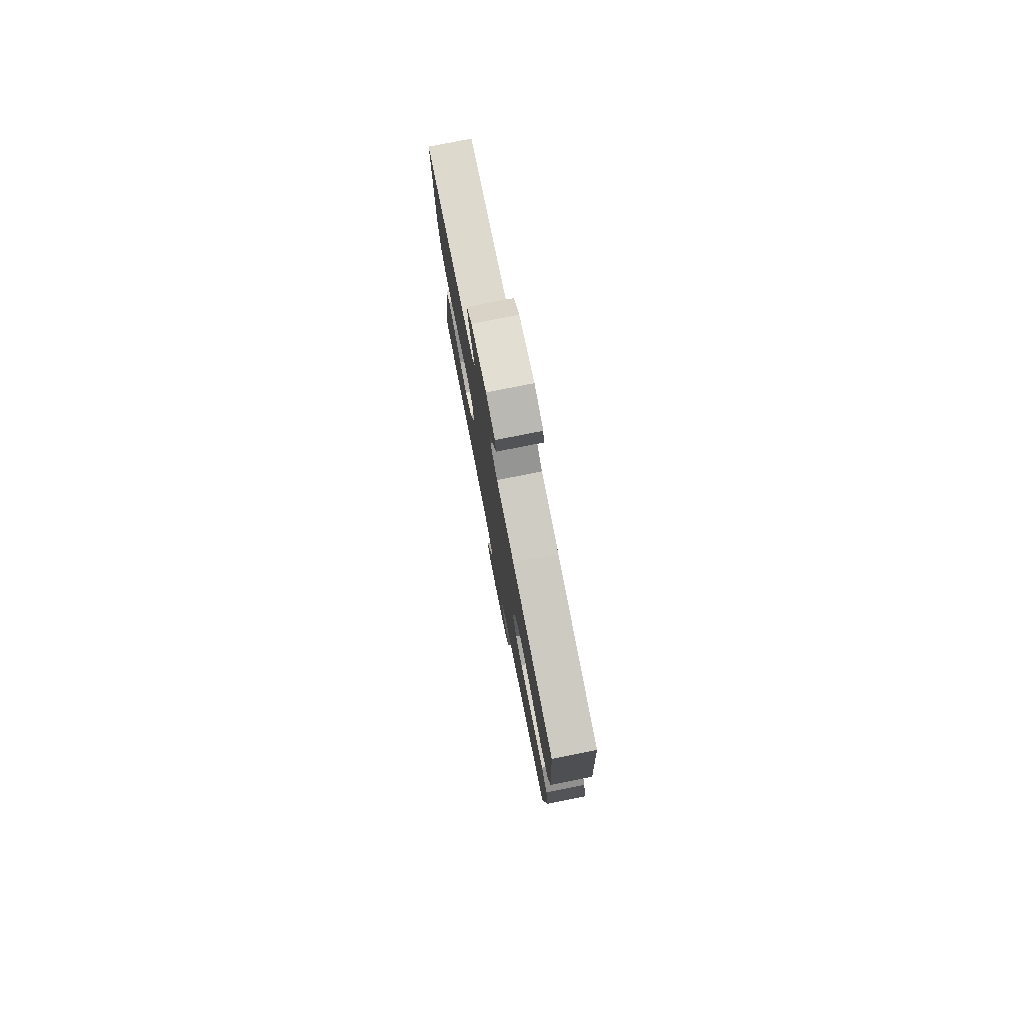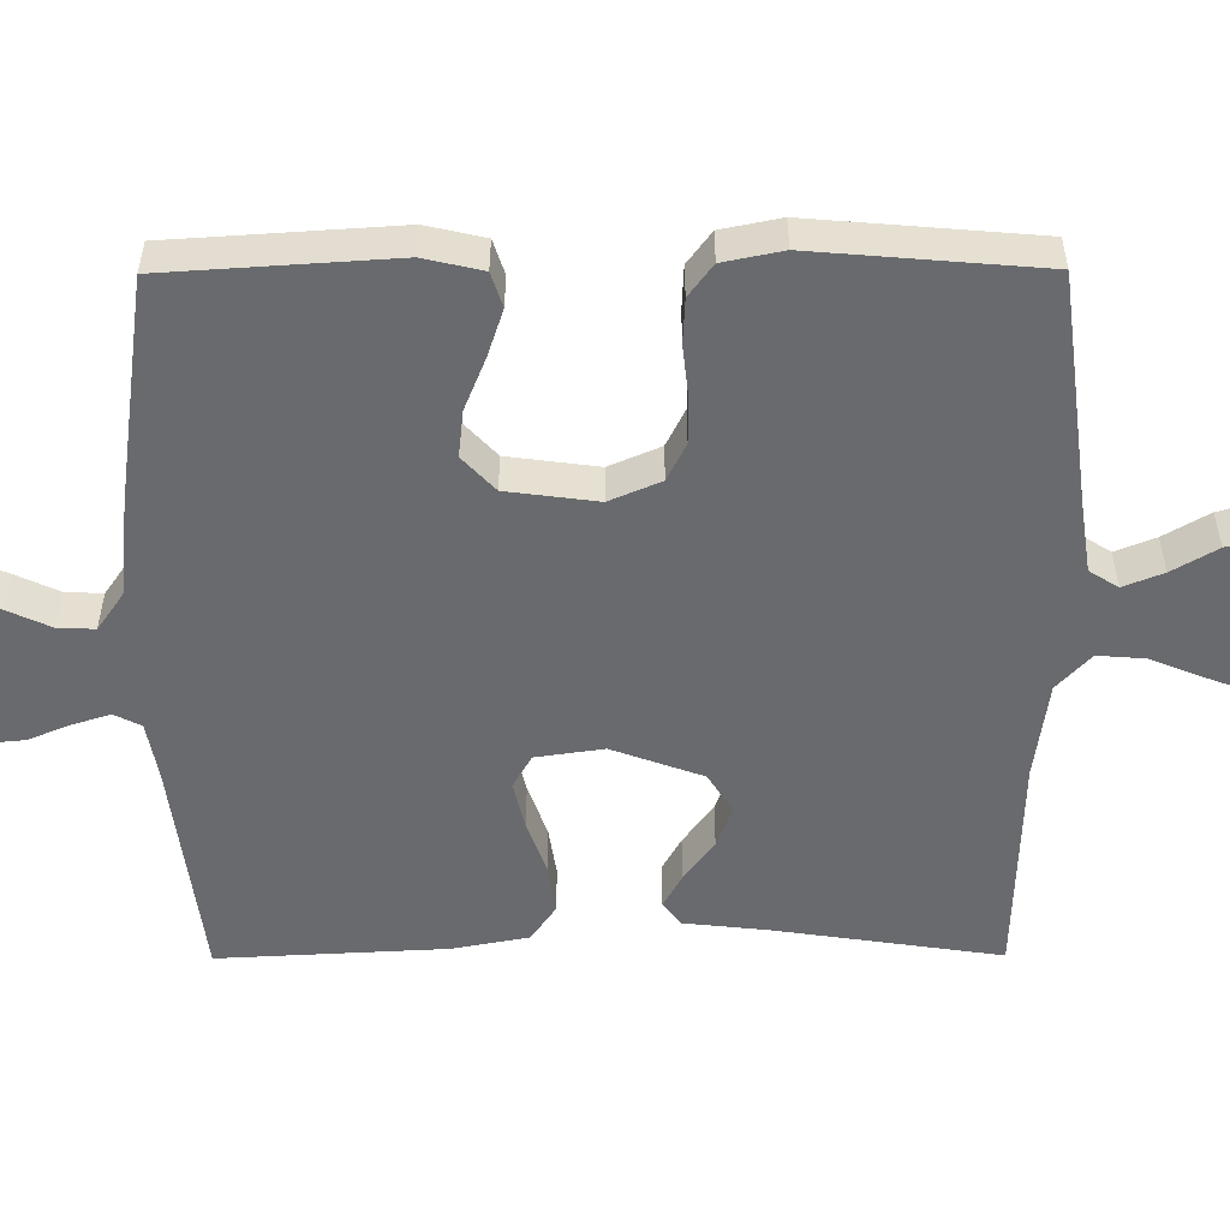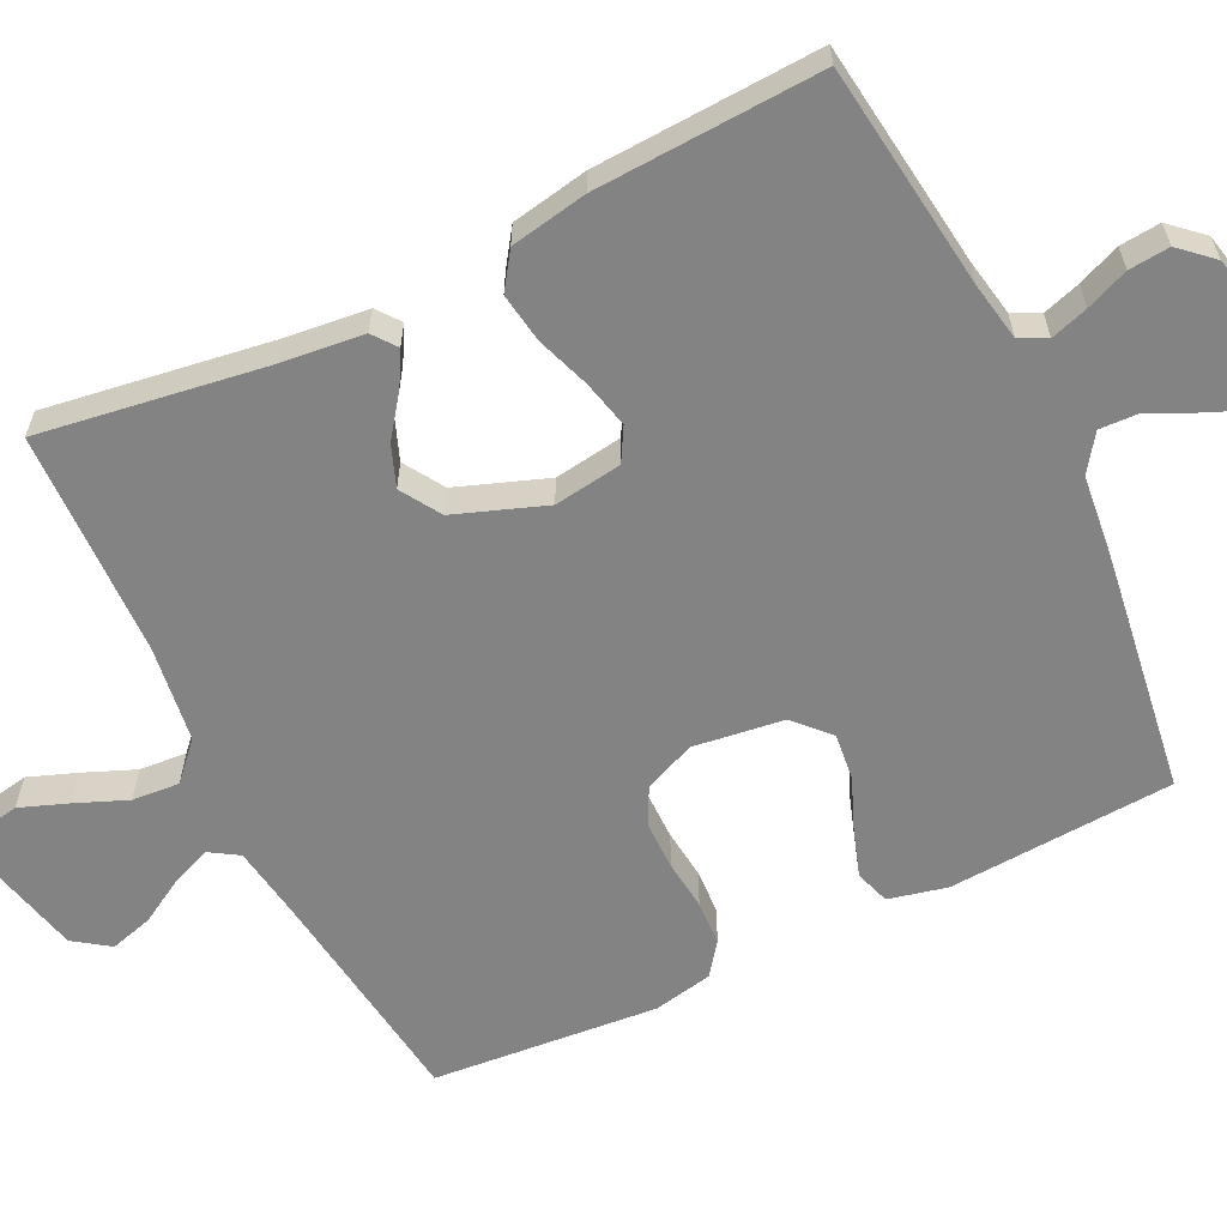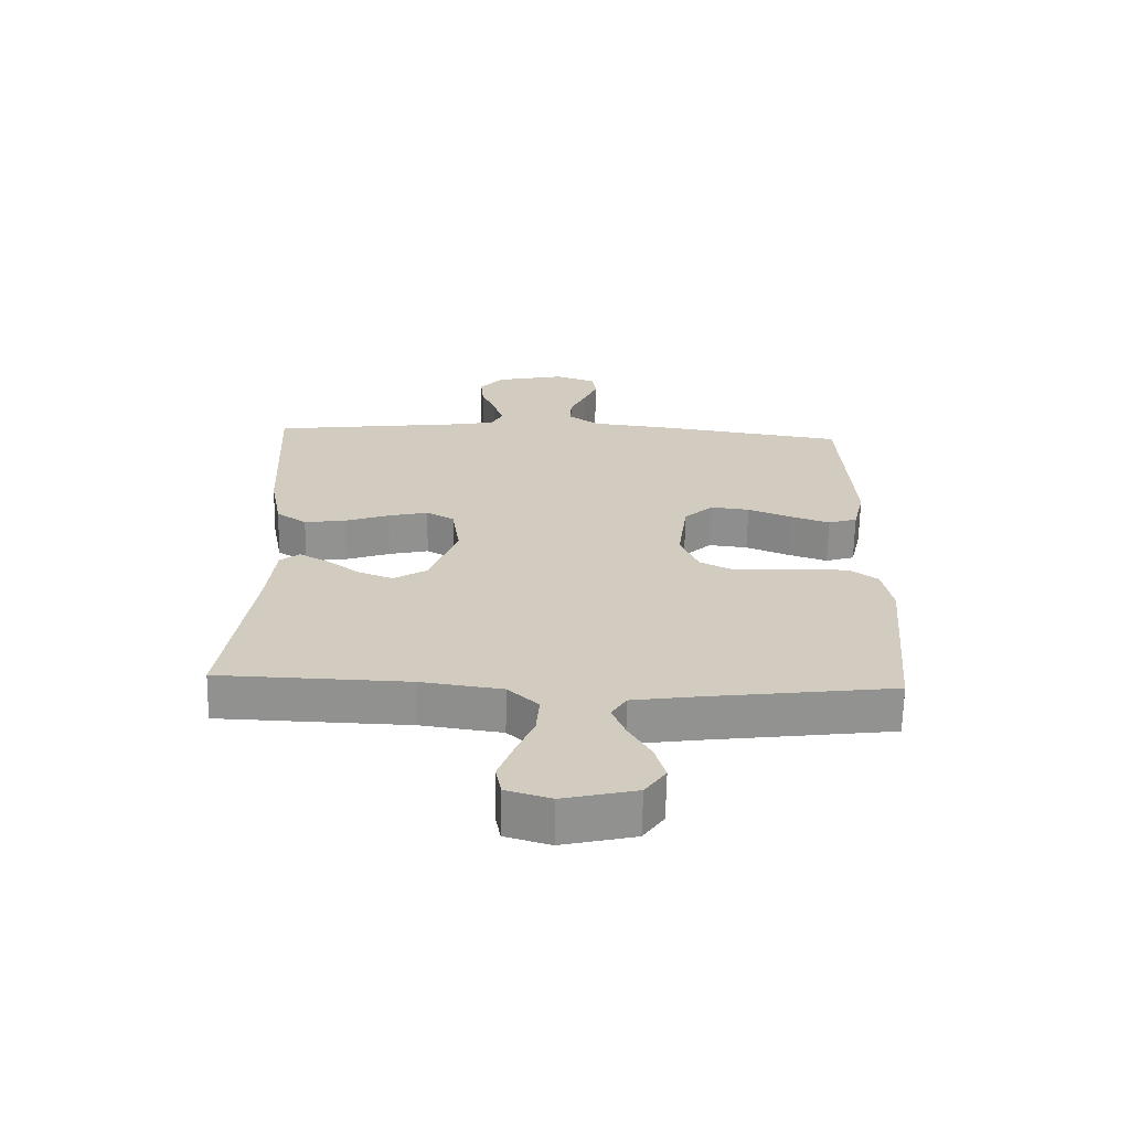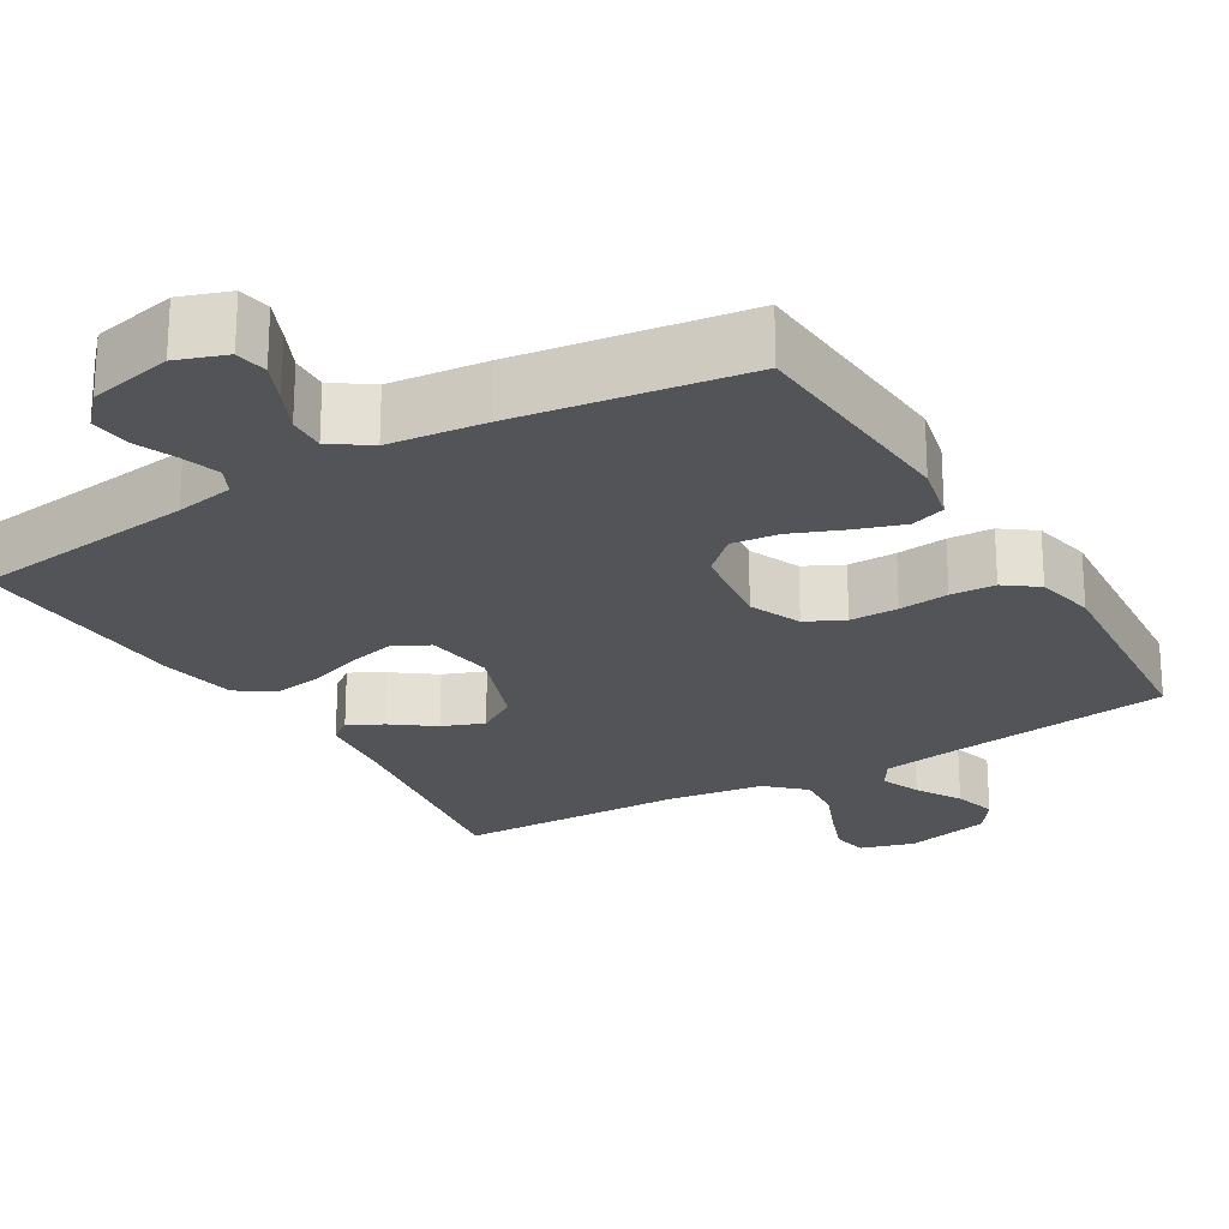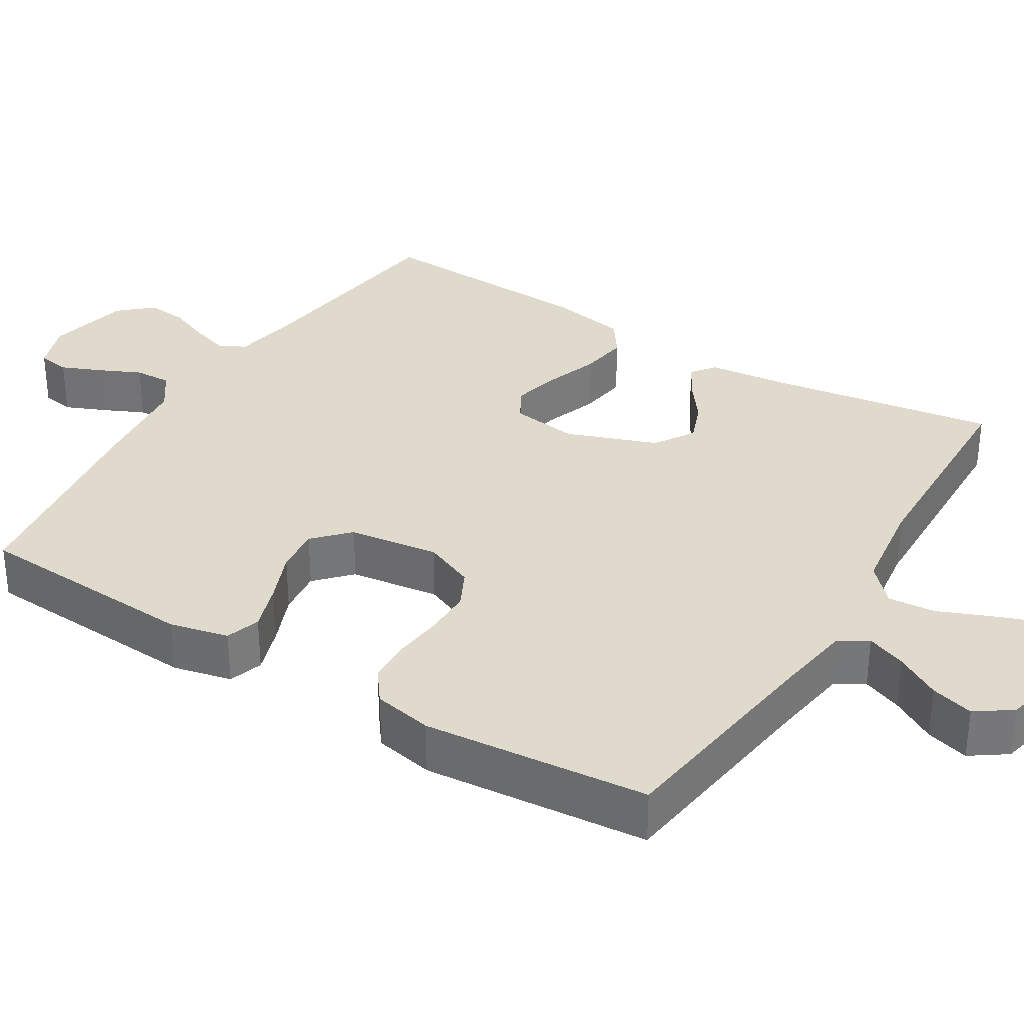
<metadata>
{"format":"obj","ext":"obj","renderer":"f3d","projection":"perspective","resolution":1024,"background":"white","views":[{"elev":78.6,"azim":78.8,"up":"+Z"},{"elev":-53.1,"azim":90.3,"up":"+Y"},{"elev":-61.1,"azim":-64.0,"up":"+Y"},{"elev":-66.0,"azim":-1.2,"up":"+Z"},{"elev":-23.3,"azim":30.8,"up":"+Y"},{"elev":33.1,"azim":121.5,"up":"+Y"}]}
</metadata>
<code>
v -0.5 0.07 0.5
v -0.2 0.07 0.538
v -0.123 0.07 0.552
v -0.105 0.07 0.588
v -0.121 0.07 0.638
v -0.144 0.07 0.694
v -0.149 0.07 0.748
v -0.11 0.07 0.791
v 0 0.07 0.815
v 0.065 0.07 0.792
v 0.072 0.07 0.749
v 0.05 0.07 0.697
v 0.024 0.07 0.641
v 0.022 0.07 0.592
v 0.072 0.07 0.557
v 0.2 0.07 0.543
v 0.5 0.07 0.5
v 0.519 0.07 0.2
v 0.501 0.07 0.122
v 0.455 0.07 0.107
v 0.392 0.07 0.128
v 0.323 0.07 0.156
v 0.261 0.07 0.163
v 0.215 0.07 0.12
v 0.199 0.07 0
v 0.228 0.07 -0.068
v 0.278 0.07 -0.093
v 0.342 0.07 -0.093
v 0.408 0.07 -0.086
v 0.467 0.07 -0.089
v 0.51 0.07 -0.121
v 0.526 0.07 -0.2
v 0.5 0.07 -0.5
v 0.2 0.07 -0.539
v 0.1 0.07 -0.554
v 0.076 0.07 -0.592
v 0.097 0.07 -0.645
v 0.132 0.07 -0.705
v 0.148 0.07 -0.762
v 0.115 0.07 -0.809
v 0 0.07 -0.836
v -0.071 0.07 -0.815
v -0.08 0.07 -0.767
v -0.056 0.07 -0.703
v -0.028 0.07 -0.635
v -0.023 0.07 -0.572
v -0.071 0.07 -0.527
v -0.2 0.07 -0.509
v -0.5 0.07 -0.5
v -0.455 0.07 -0.2
v -0.443 0.07 -0.091
v -0.412 0.07 -0.067
v -0.367 0.07 -0.092
v -0.313 0.07 -0.132
v -0.258 0.07 -0.153
v -0.205 0.07 -0.12
v -0.161 0.07 0
v -0.174 0.07 0.09
v -0.218 0.07 0.115
v -0.281 0.07 0.1
v -0.352 0.07 0.075
v -0.418 0.07 0.065
v -0.466 0.07 0.098
v -0.485 0.07 0.2
v -0.5 0 0.5
v -0.2 0 0.538
v -0.123 0 0.552
v -0.105 0 0.588
v -0.121 0 0.638
v -0.144 0 0.694
v -0.149 0 0.748
v -0.11 0 0.791
v 0 0 0.815
v 0.065 0 0.792
v 0.072 0 0.749
v 0.05 0 0.697
v 0.024 0 0.641
v 0.022 0 0.592
v 0.072 0 0.557
v 0.2 0 0.543
v 0.5 0 0.5
v 0.519 0 0.2
v 0.501 0 0.122
v 0.455 0 0.107
v 0.392 0 0.128
v 0.323 0 0.156
v 0.261 0 0.163
v 0.215 0 0.12
v 0.199 0 0
v 0.228 0 -0.068
v 0.278 0 -0.093
v 0.342 0 -0.093
v 0.408 0 -0.086
v 0.467 0 -0.089
v 0.51 0 -0.121
v 0.526 0 -0.2
v 0.5 0 -0.5
v 0.2 0 -0.539
v 0.1 0 -0.554
v 0.076 0 -0.592
v 0.097 0 -0.645
v 0.132 0 -0.705
v 0.148 0 -0.762
v 0.115 0 -0.809
v 0 0 -0.836
v -0.071 0 -0.815
v -0.08 0 -0.767
v -0.056 0 -0.703
v -0.028 0 -0.635
v -0.023 0 -0.572
v -0.071 0 -0.527
v -0.2 0 -0.509
v -0.5 0 -0.5
v -0.455 0 -0.2
v -0.443 0 -0.091
v -0.412 0 -0.067
v -0.367 0 -0.092
v -0.313 0 -0.132
v -0.258 0 -0.153
v -0.205 0 -0.12
v -0.161 0 0
v -0.174 0 0.09
v -0.218 0 0.115
v -0.281 0 0.1
v -0.352 0 0.075
v -0.418 0 0.065
v -0.466 0 0.098
v -0.485 0 0.2
f 63 64 1 2
f 60 61 62 63
f 59 60 63 2
f 58 59 2 3
f 57 58 3 4
f 51 52 53 54
f 50 51 54 55
f 48 49 50 55
f 47 48 55 56
f 42 43 44 45
f 40 41 42 45
f 40 45 46
f 37 38 39 40
f 36 37 40 46
f 35 36 46 47
f 31 32 33 34
f 28 29 30 31
f 27 28 31 34
f 26 27 34 35
f 19 20 21 22
f 17 18 19 22
f 15 16 17 22
f 14 15 22 23
f 10 11 12 13
f 8 9 10 13
f 8 13 14
f 5 6 7 8
f 4 5 8 14
f 57 4 14 23
f 25 26 35 47
f 24 25 47 56
f 23 24 56 57
f 66 65 128 127
f 127 126 125 124
f 66 127 124 123
f 67 66 123 122
f 68 67 122 121
f 118 117 116 115
f 119 118 115 114
f 119 114 113 112
f 120 119 112 111
f 109 108 107 106
f 109 106 105 104
f 110 109 104
f 104 103 102 101
f 110 104 101 100
f 111 110 100 99
f 98 97 96 95
f 95 94 93 92
f 98 95 92 91
f 99 98 91 90
f 86 85 84 83
f 86 83 82 81
f 86 81 80 79
f 87 86 79 78
f 77 76 75 74
f 77 74 73 72
f 78 77 72
f 72 71 70 69
f 78 72 69 68
f 87 78 68 121
f 111 99 90 89
f 120 111 89 88
f 121 120 88 87
f 1 65 66 2
f 2 66 67 3
f 3 67 68 4
f 4 68 69 5
f 5 69 70 6
f 6 70 71 7
f 7 71 72 8
f 8 72 73 9
f 9 73 74 10
f 10 74 75 11
f 11 75 76 12
f 12 76 77 13
f 13 77 78 14
f 14 78 79 15
f 15 79 80 16
f 16 80 81 17
f 17 81 82 18
f 18 82 83 19
f 19 83 84 20
f 20 84 85 21
f 21 85 86 22
f 22 86 87 23
f 23 87 88 24
f 24 88 89 25
f 25 89 90 26
f 26 90 91 27
f 27 91 92 28
f 28 92 93 29
f 29 93 94 30
f 30 94 95 31
f 31 95 96 32
f 32 96 97 33
f 33 97 98 34
f 34 98 99 35
f 35 99 100 36
f 36 100 101 37
f 37 101 102 38
f 38 102 103 39
f 39 103 104 40
f 40 104 105 41
f 41 105 106 42
f 42 106 107 43
f 43 107 108 44
f 44 108 109 45
f 45 109 110 46
f 46 110 111 47
f 47 111 112 48
f 48 112 113 49
f 49 113 114 50
f 50 114 115 51
f 51 115 116 52
f 52 116 117 53
f 53 117 118 54
f 54 118 119 55
f 55 119 120 56
f 56 120 121 57
f 57 121 122 58
f 58 122 123 59
f 59 123 124 60
f 60 124 125 61
f 61 125 126 62
f 62 126 127 63
f 63 127 128 64
f 64 128 65 1

</code>
